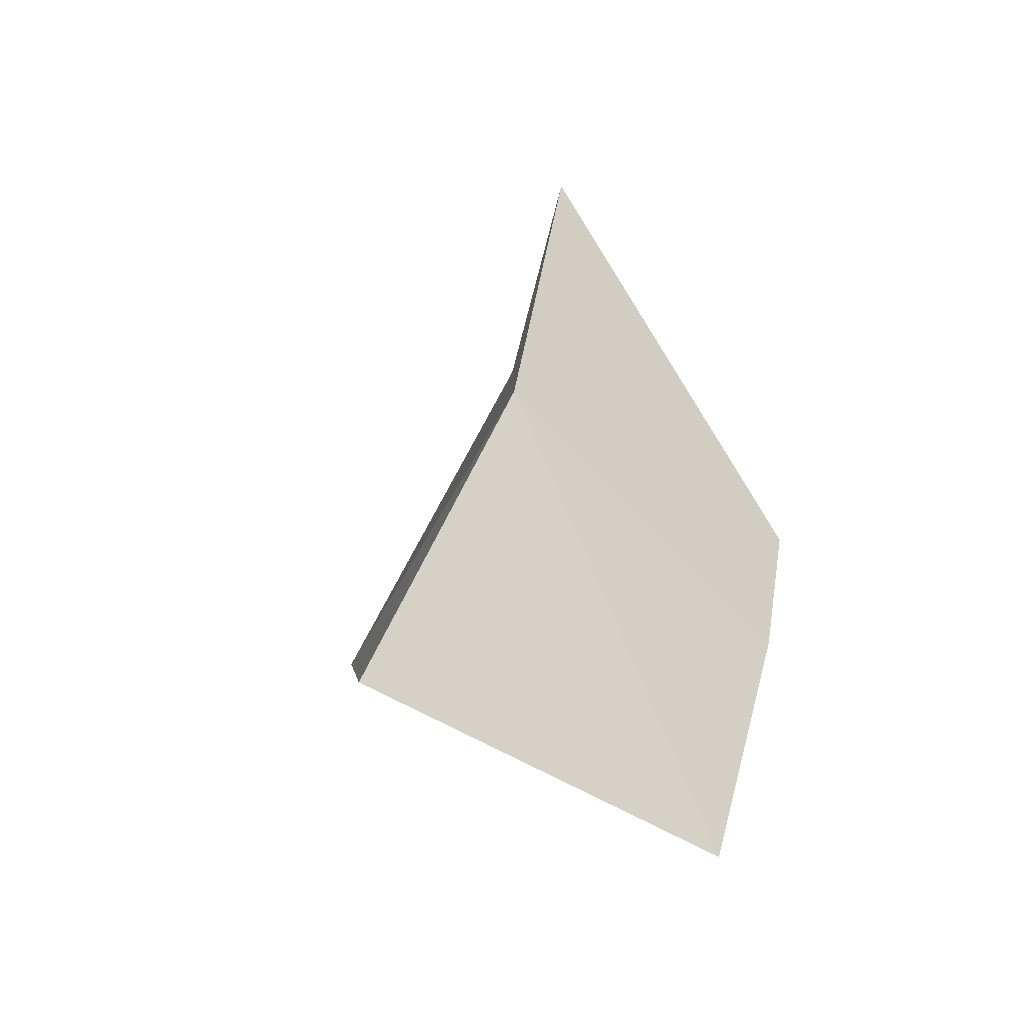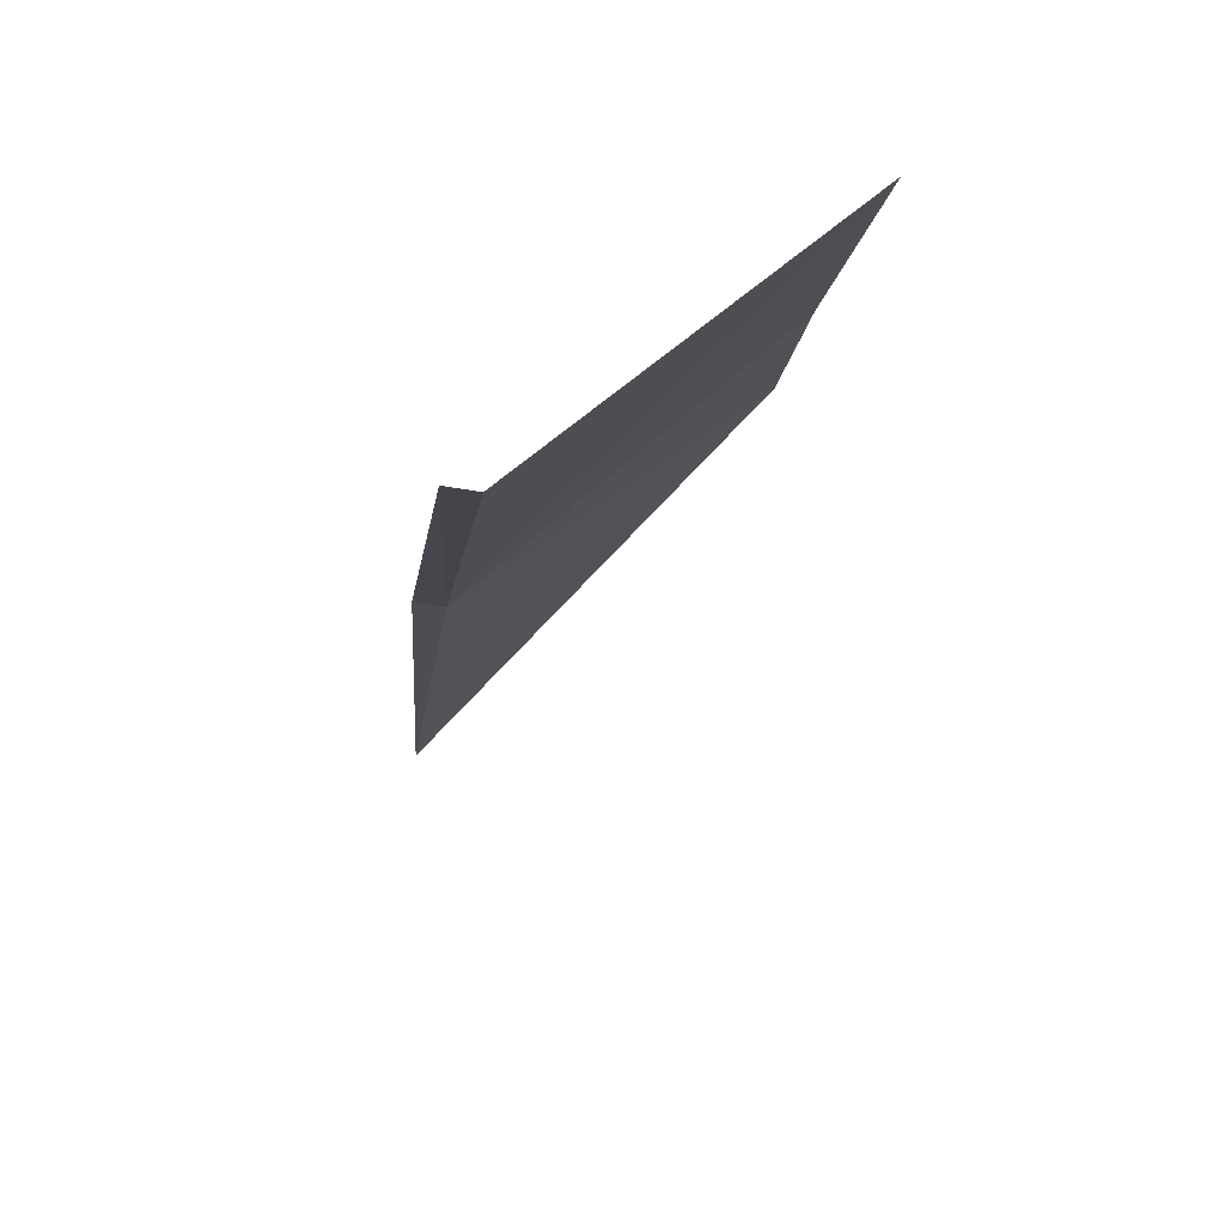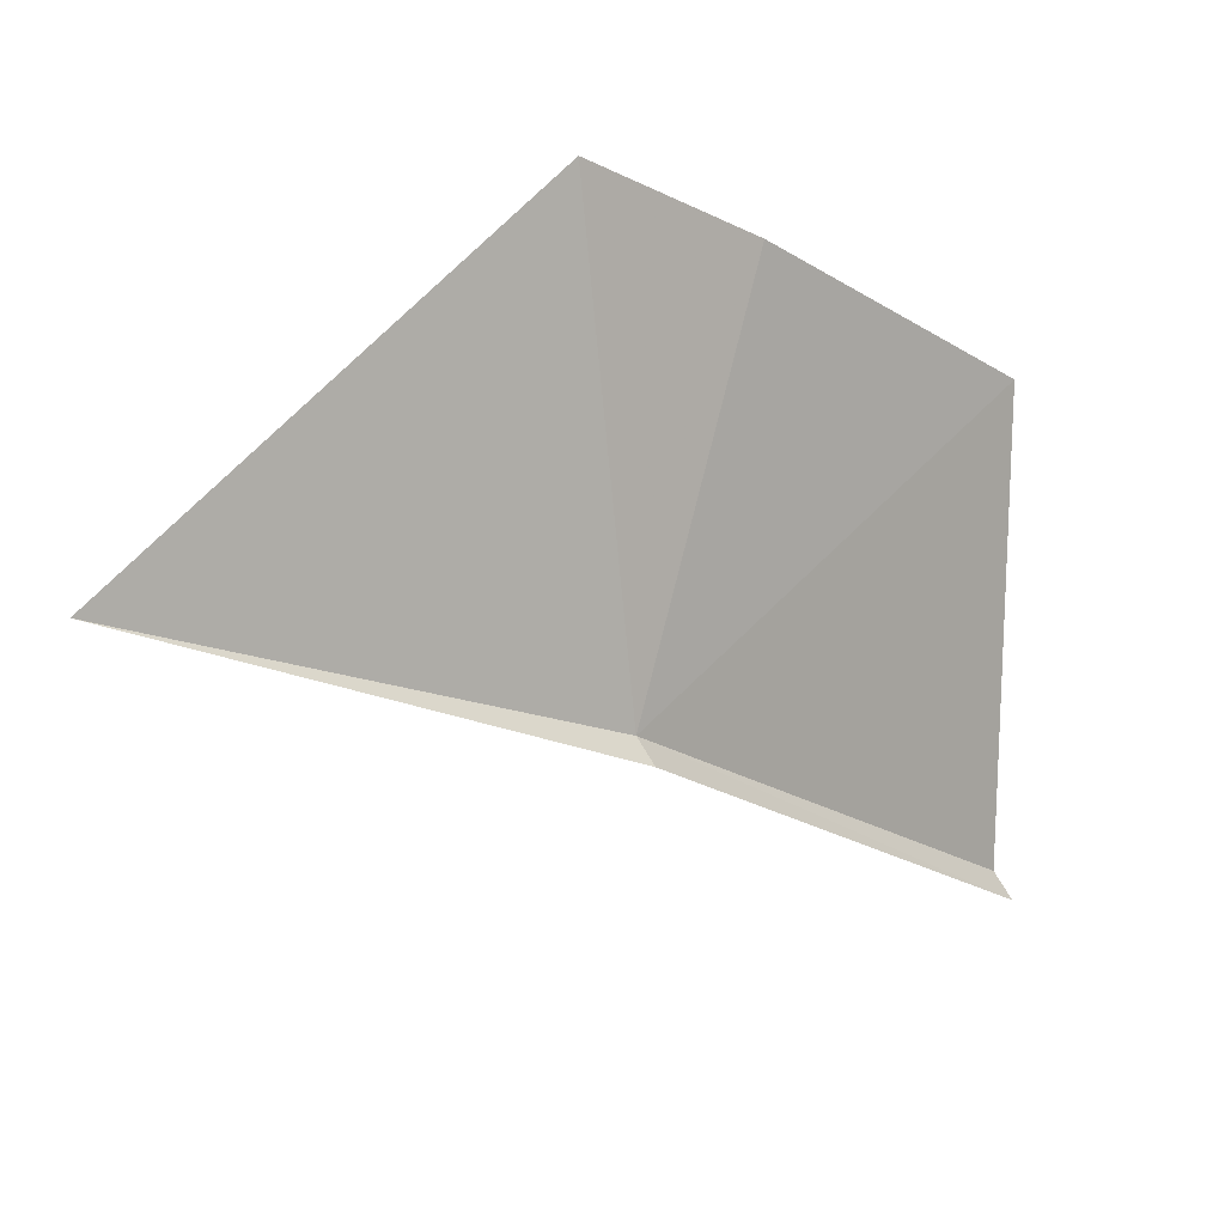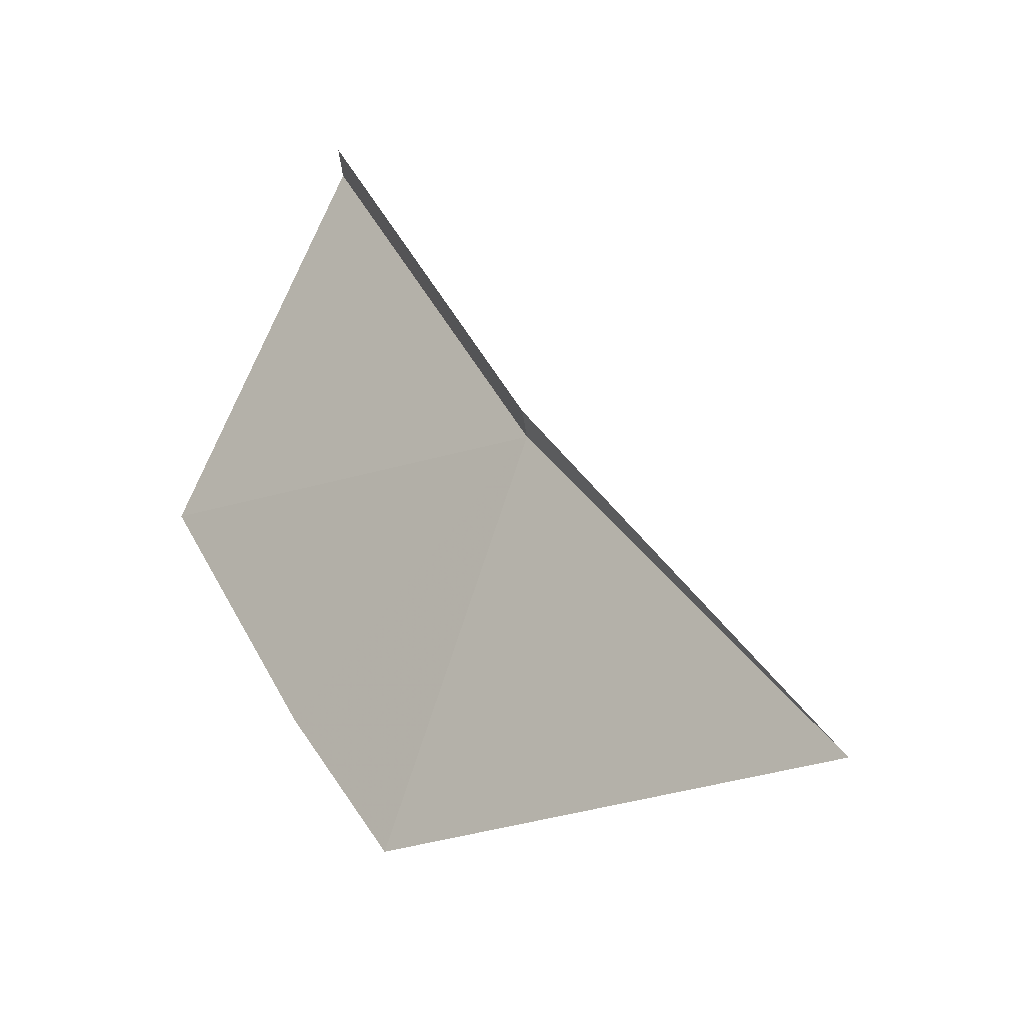
<metadata>
{"format":"obj","ext":"obj","renderer":"f3d","projection":"perspective","resolution":1024,"background":"white","views":[{"elev":32.6,"azim":58.9,"up":"+Z"},{"elev":-55.2,"azim":83.5,"up":"+Y"},{"elev":51.5,"azim":-16.7,"up":"+Y"},{"elev":46.5,"azim":-161.8,"up":"+Z"}]}
</metadata>
<code>
v 7.794 -42.41 23.38
v 9.025 -43.71 23.43
v 8.996 -43.68 23.33
v 7.819 -42.43 23.48
v 6.414 -41.33 23.43
v 9.32 -42.52 22.35
v 8.464 -41.67 22.38
v 7.93 -41.21 22.4
f 1 2 3
f 1 4 2
f 1 5 4
f 1 6 7
f 1 7 8
f 1 8 5
f 1 3 6

</code>
